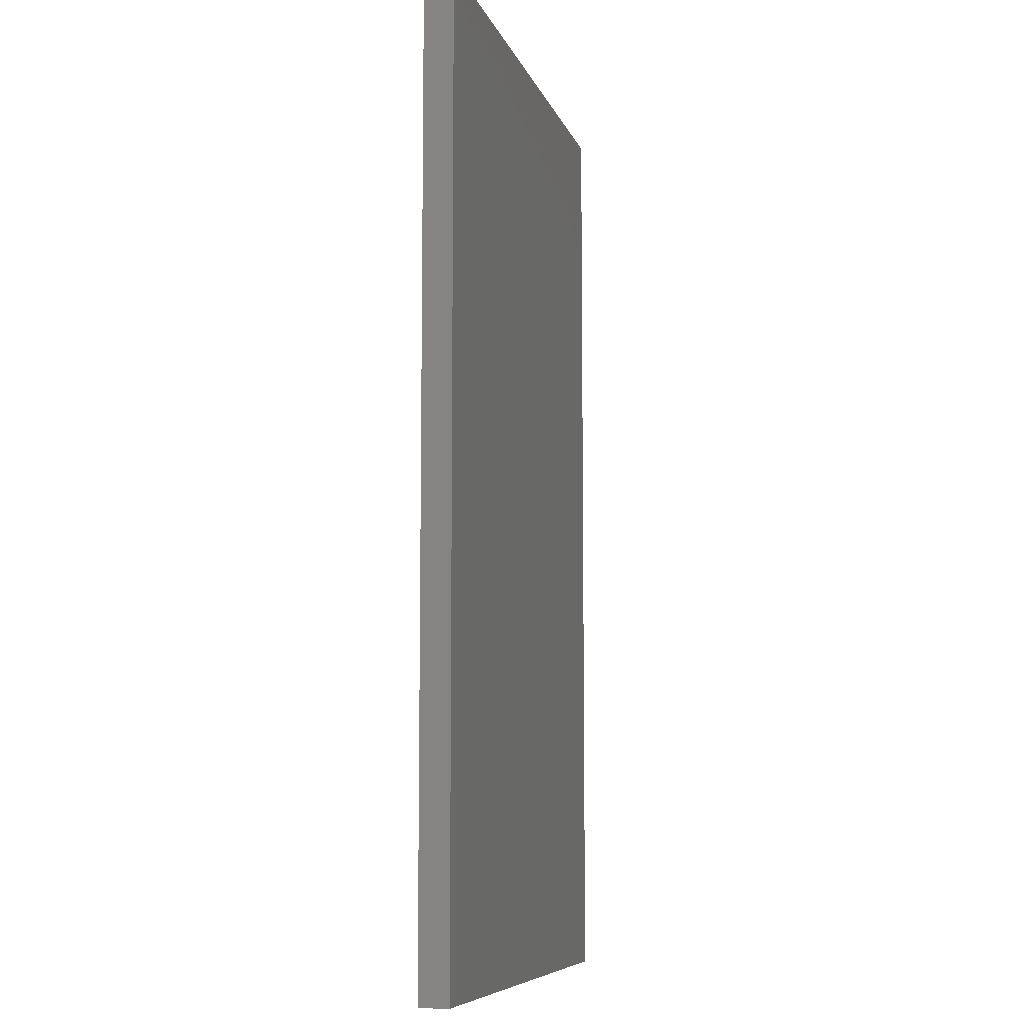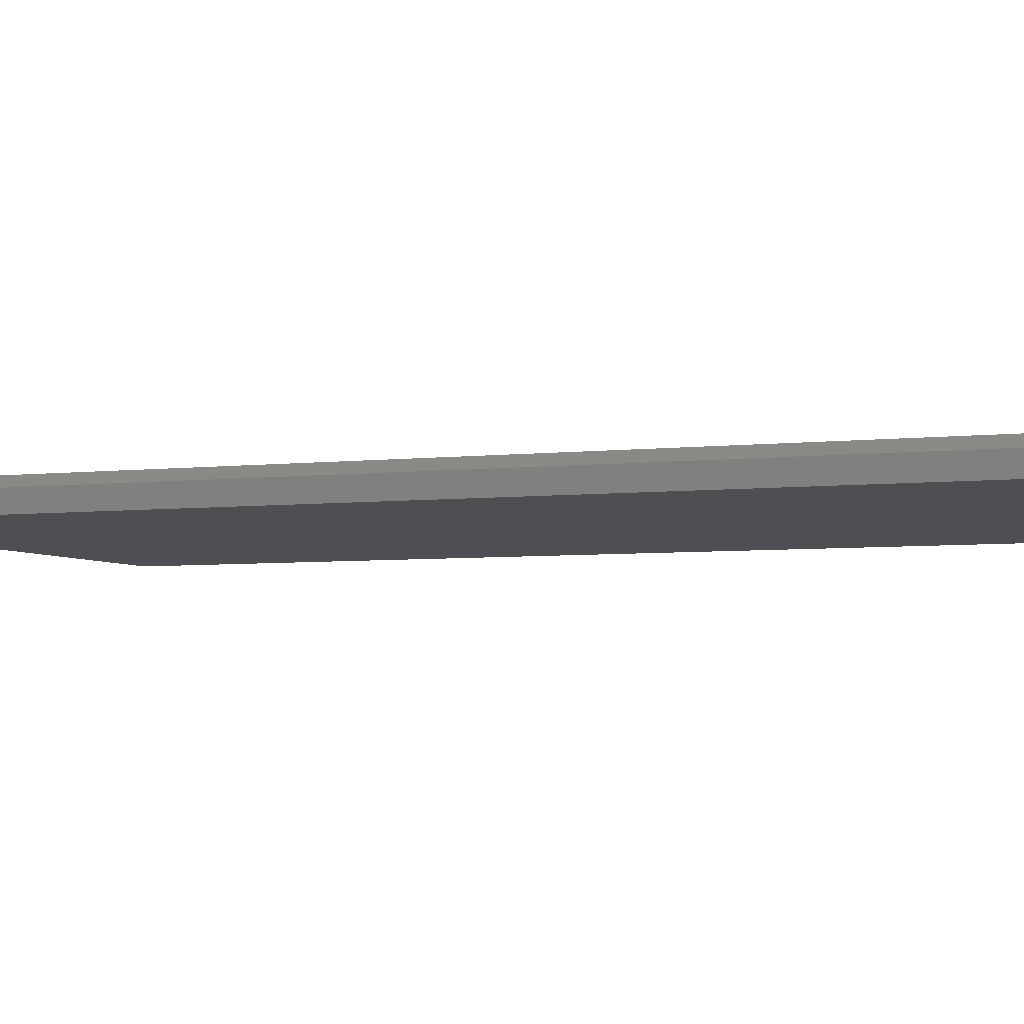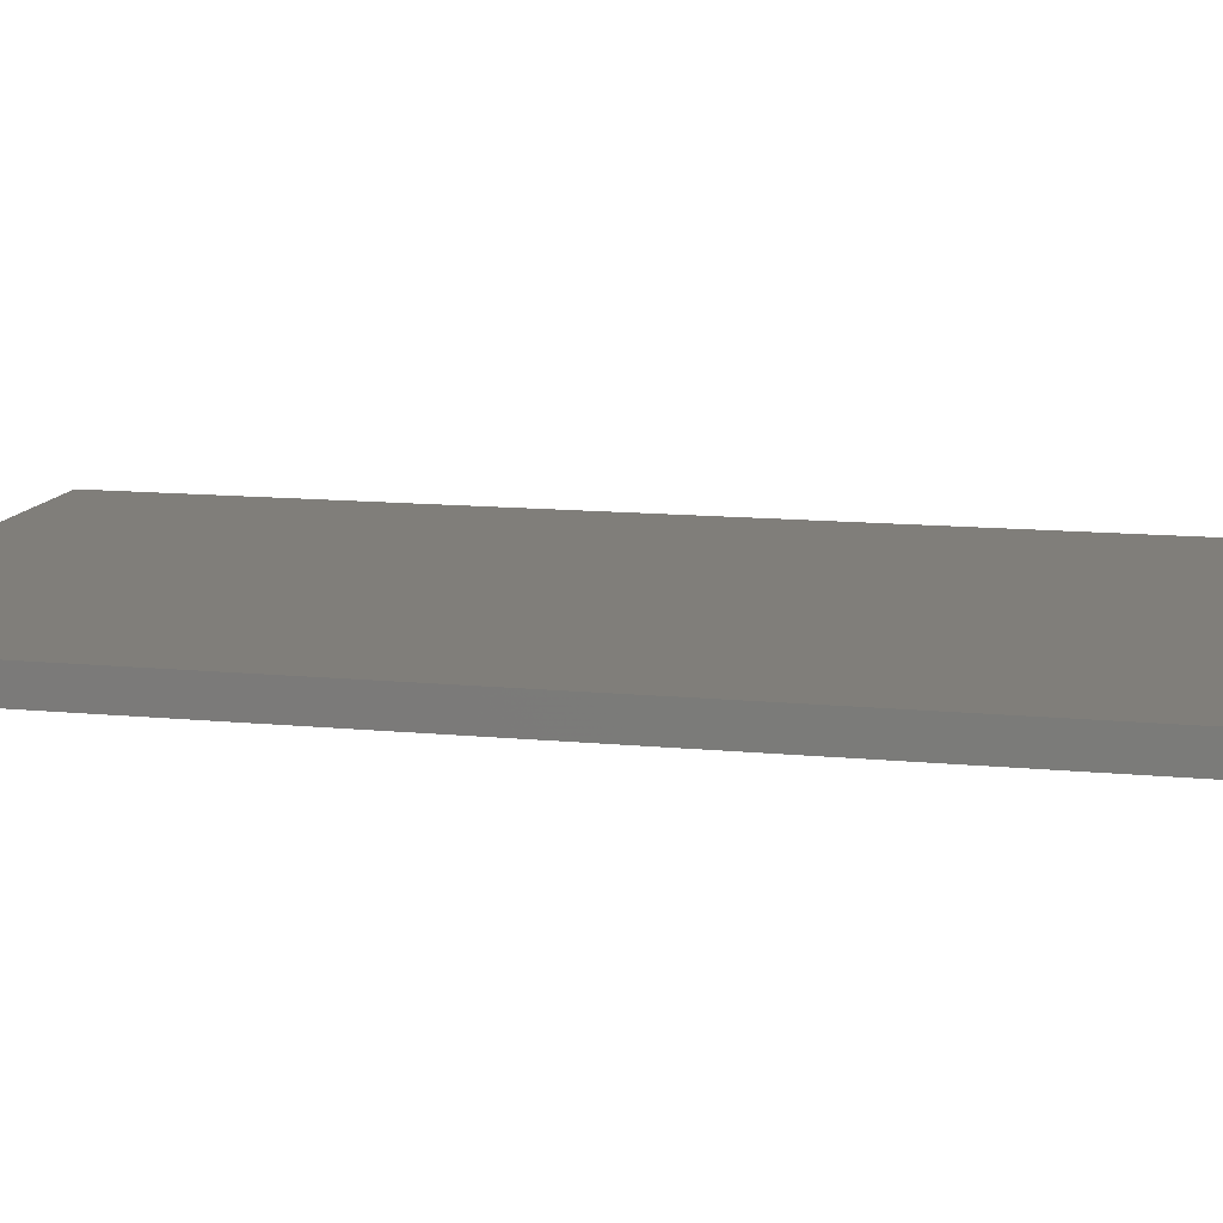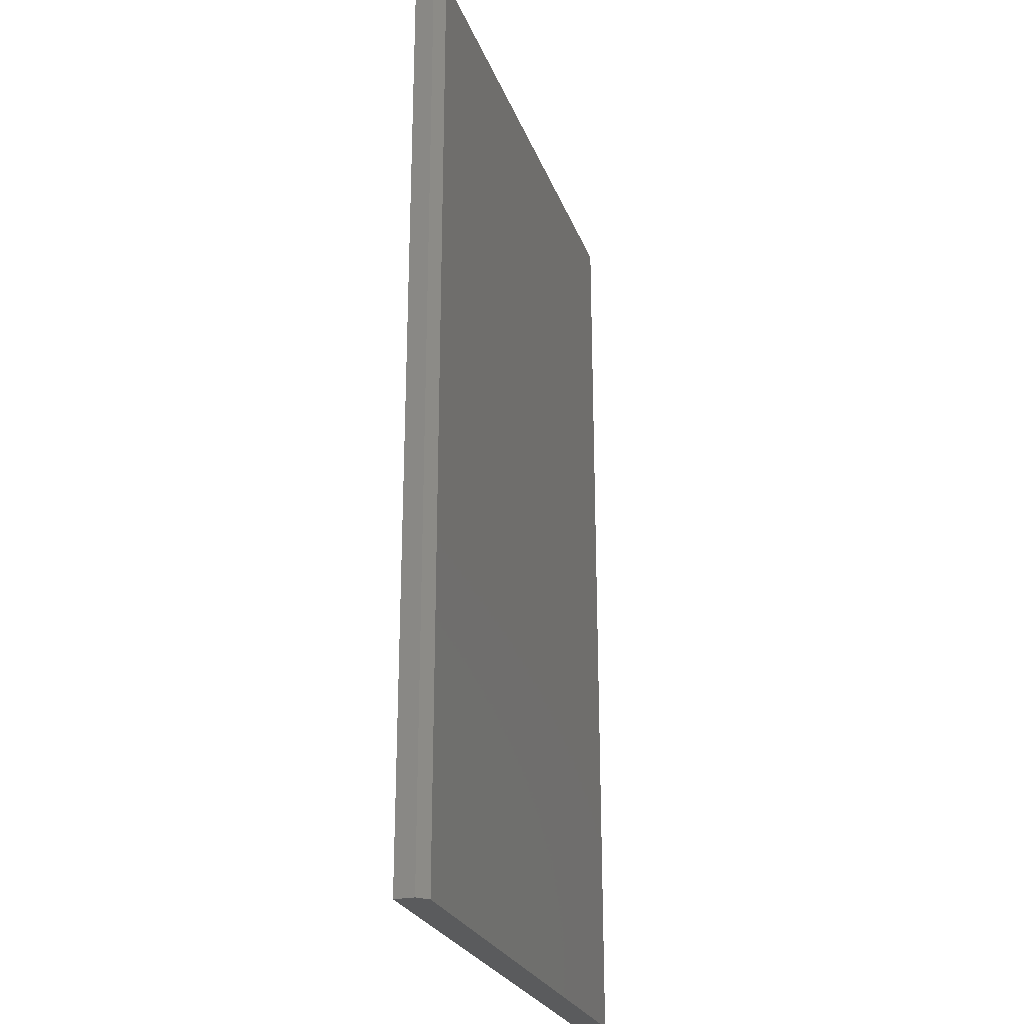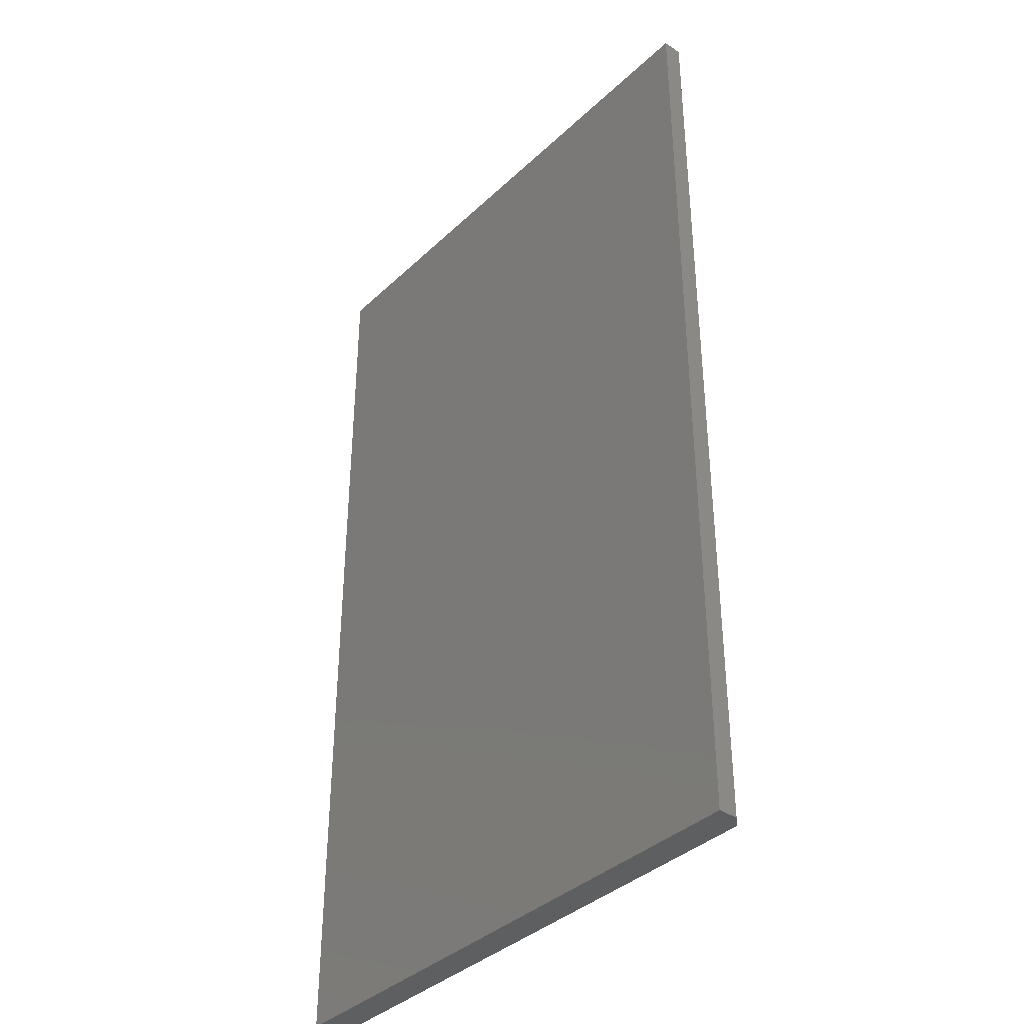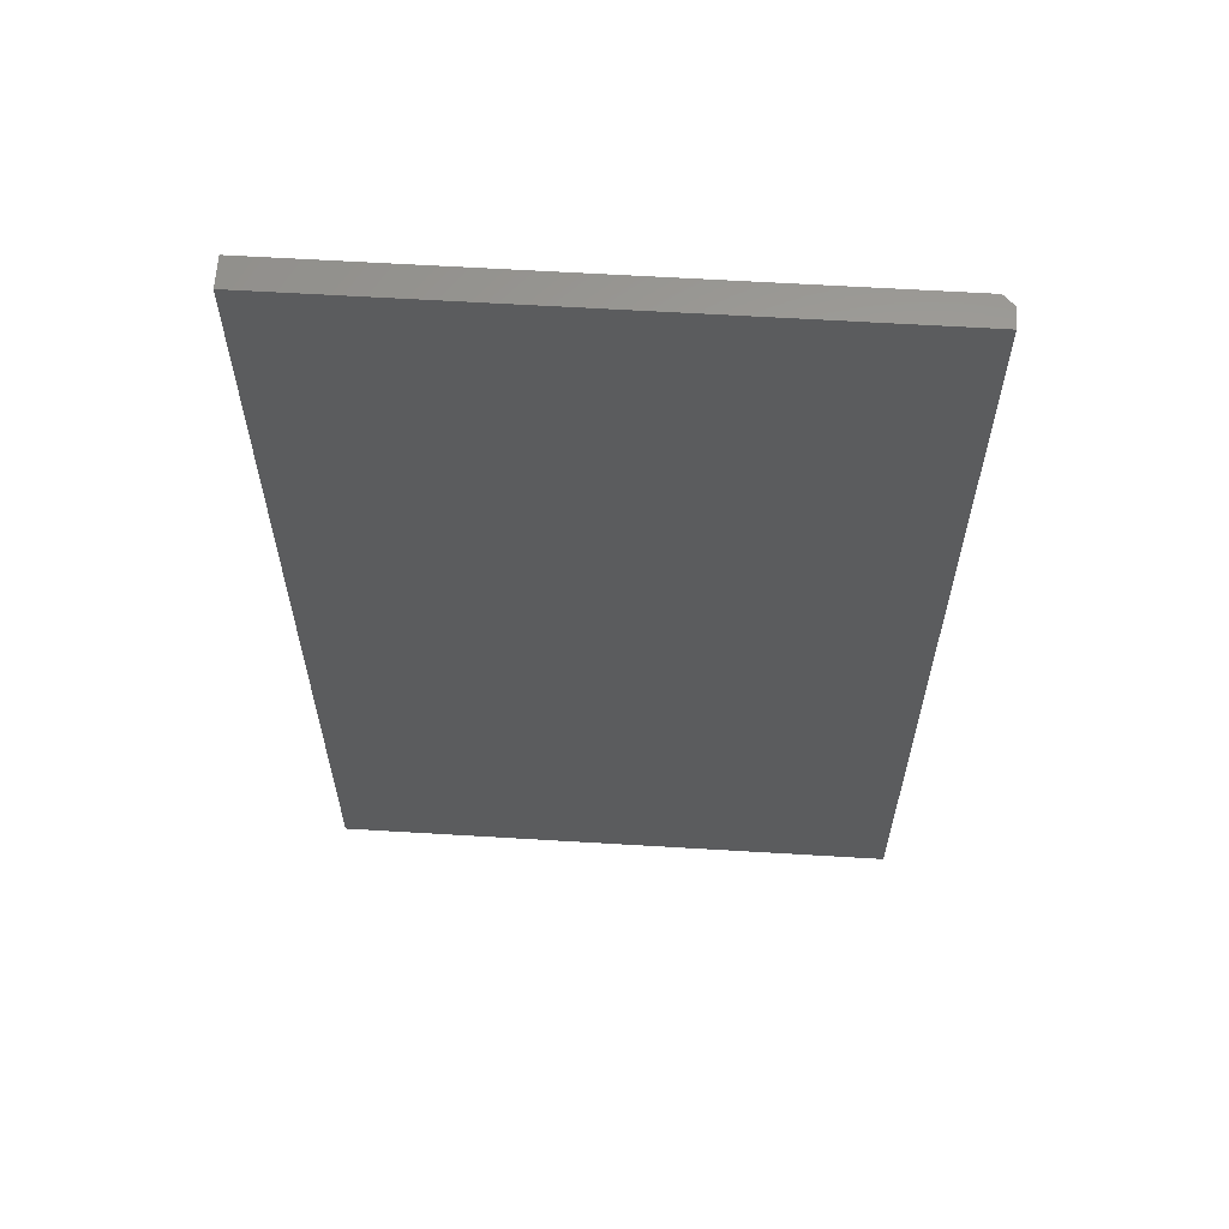
<metadata>
{"format":"stl","ext":"stl","renderer":"f3d","projection":"perspective","resolution":1024,"background":"white","views":[{"elev":-8.0,"azim":104.3,"up":"+Y"},{"elev":-4.7,"azim":-68.2,"up":"+Z"},{"elev":12.1,"azim":103.2,"up":"+Z"},{"elev":-25.4,"azim":-72.4,"up":"+Y"},{"elev":-37.7,"azim":-130.2,"up":"+Y"},{"elev":62.0,"azim":-176.5,"up":"+Y"}]}
</metadata>
<code>
# stl→obj: 10 verts, 16 faces
v 0 -0.75 0
v 0.4375 -0.75 -2.679e-17
v 9.316e-19 -0.75 0.01521
v 0.4375 -0.75 0.02303
v 0.007812 -0.75 0.02303
v 0.007812 0 0.02303
v 0.4375 0 0.02303
v 9.316e-19 0 0.01521
v 0.4375 0 -2.679e-17
v 0 0 0
f 1 2 3
f 3 2 4
f 3 4 5
f 6 7 8
f 8 7 9
f 8 9 10
f 8 10 3
f 3 10 1
f 7 6 4
f 4 6 5
f 6 8 5
f 5 8 3
f 9 7 2
f 2 7 4
f 10 9 1
f 1 9 2

</code>
